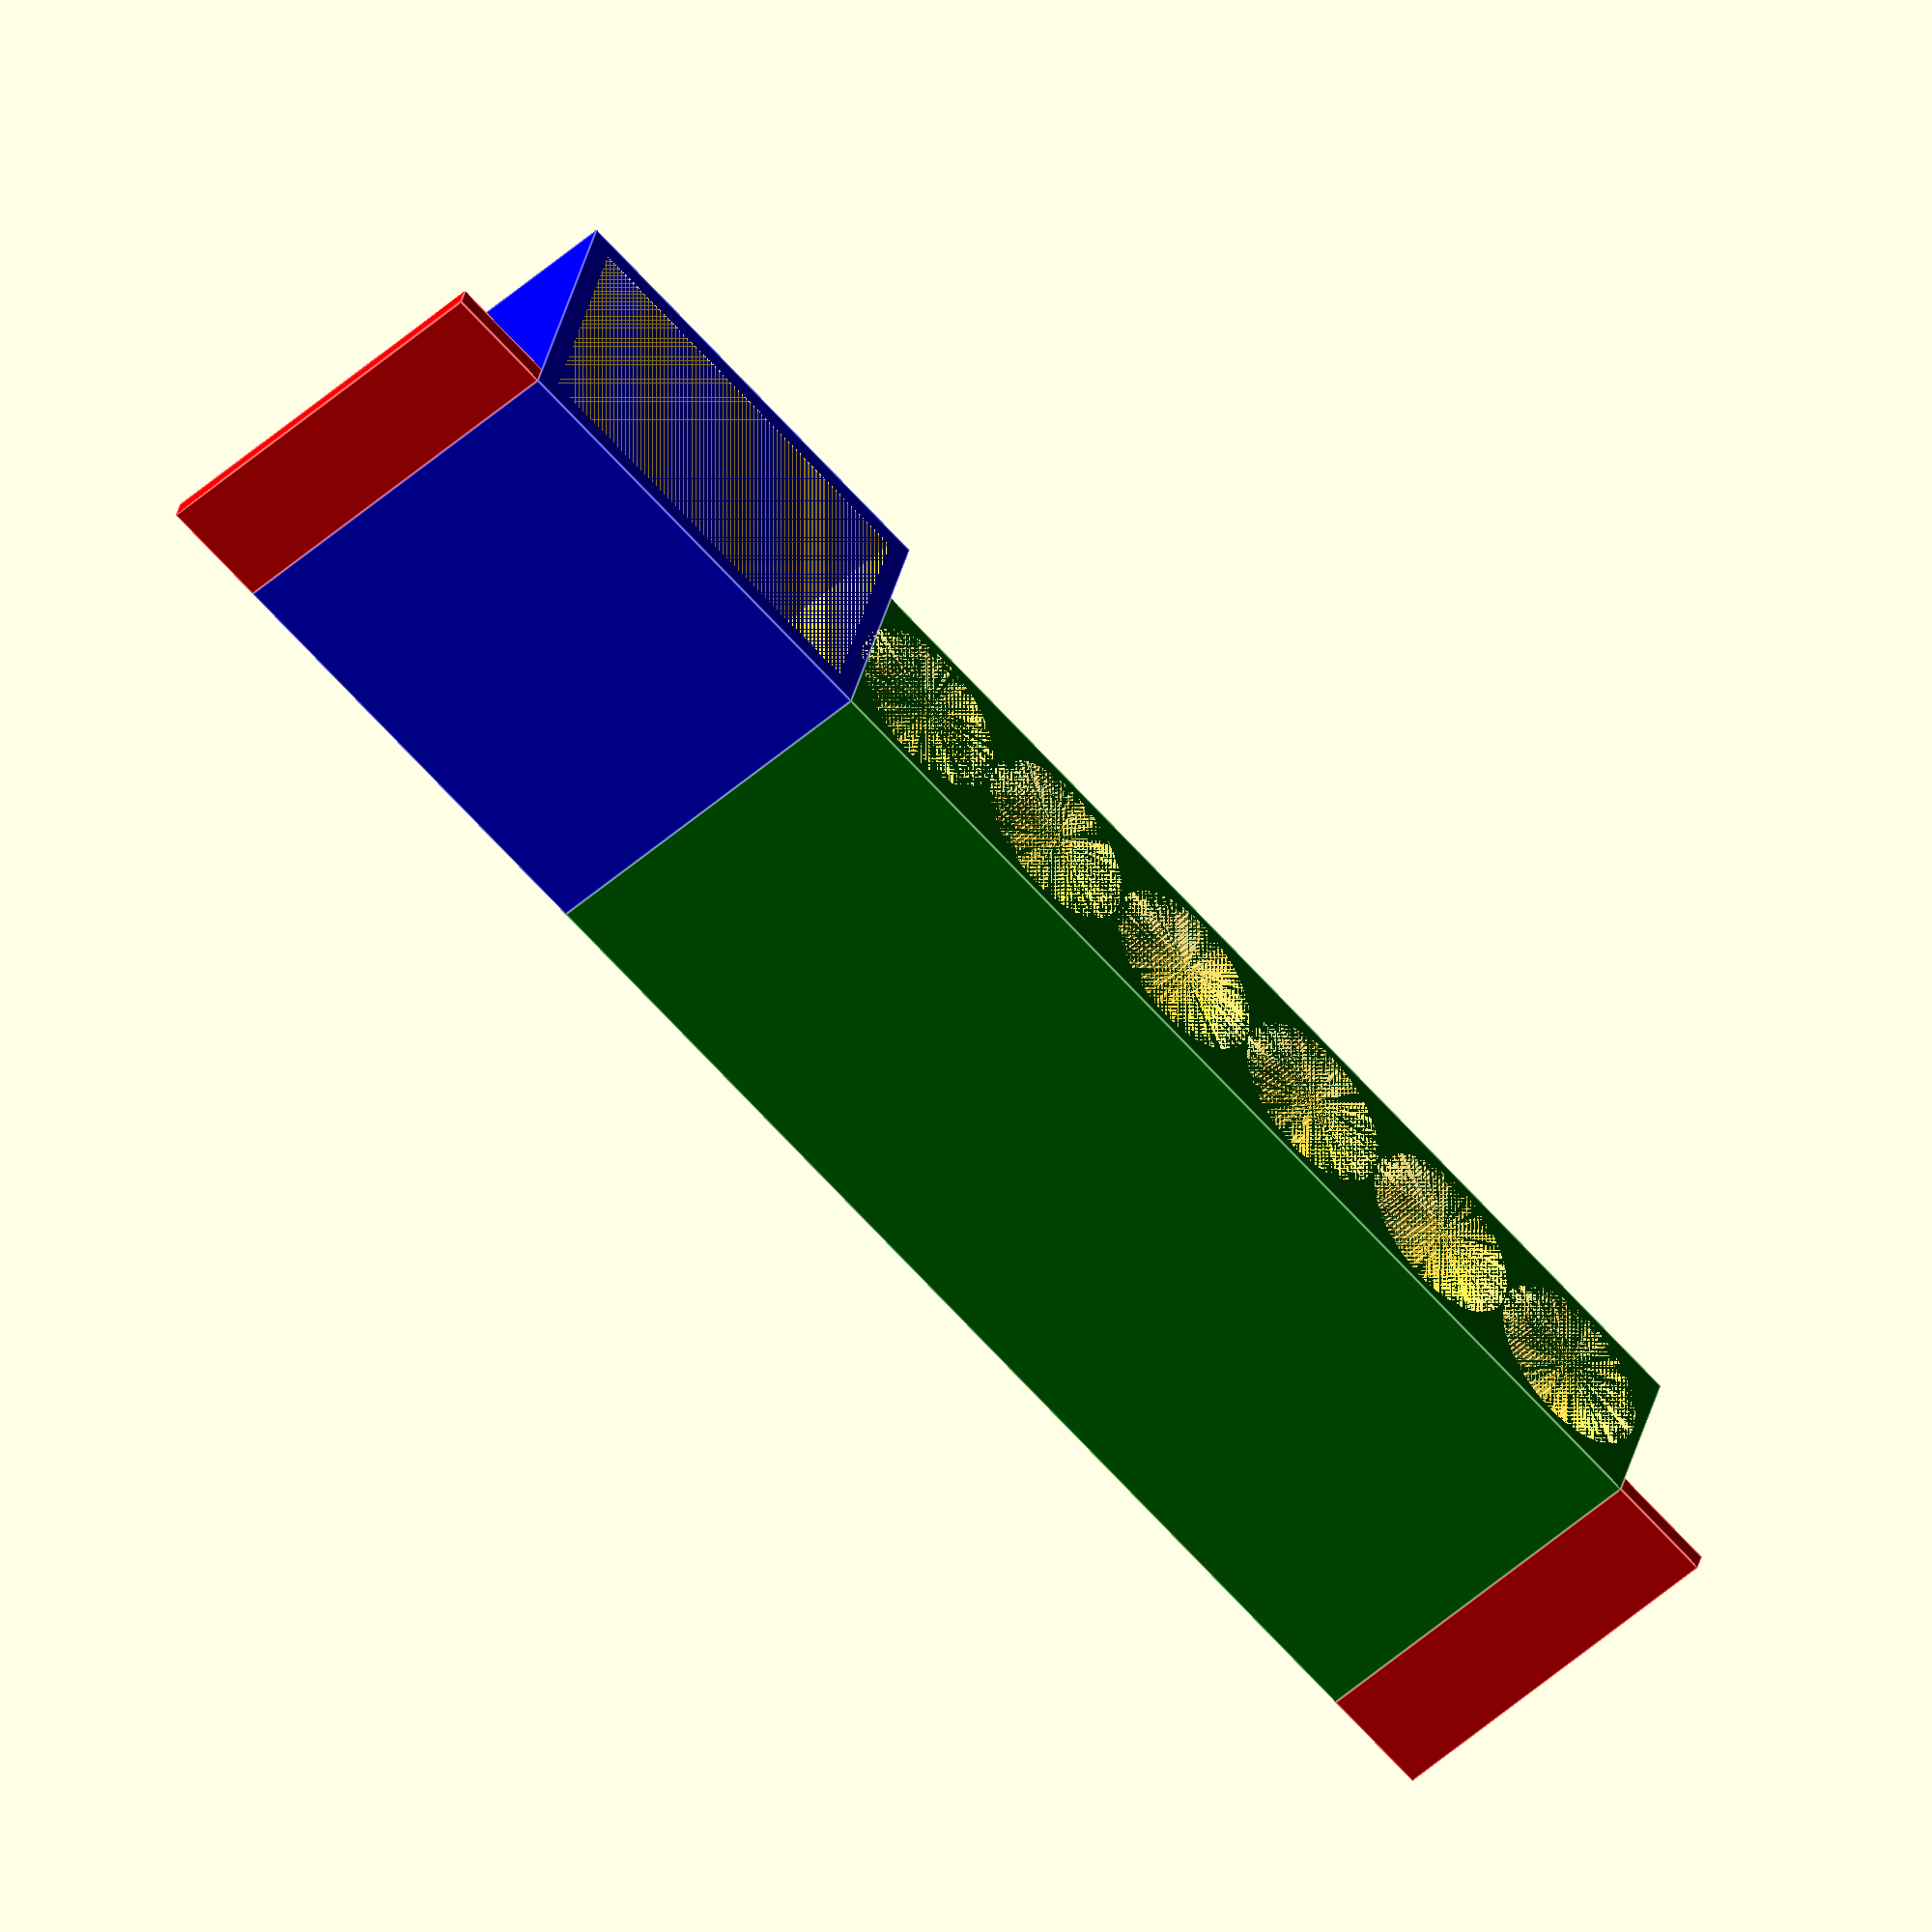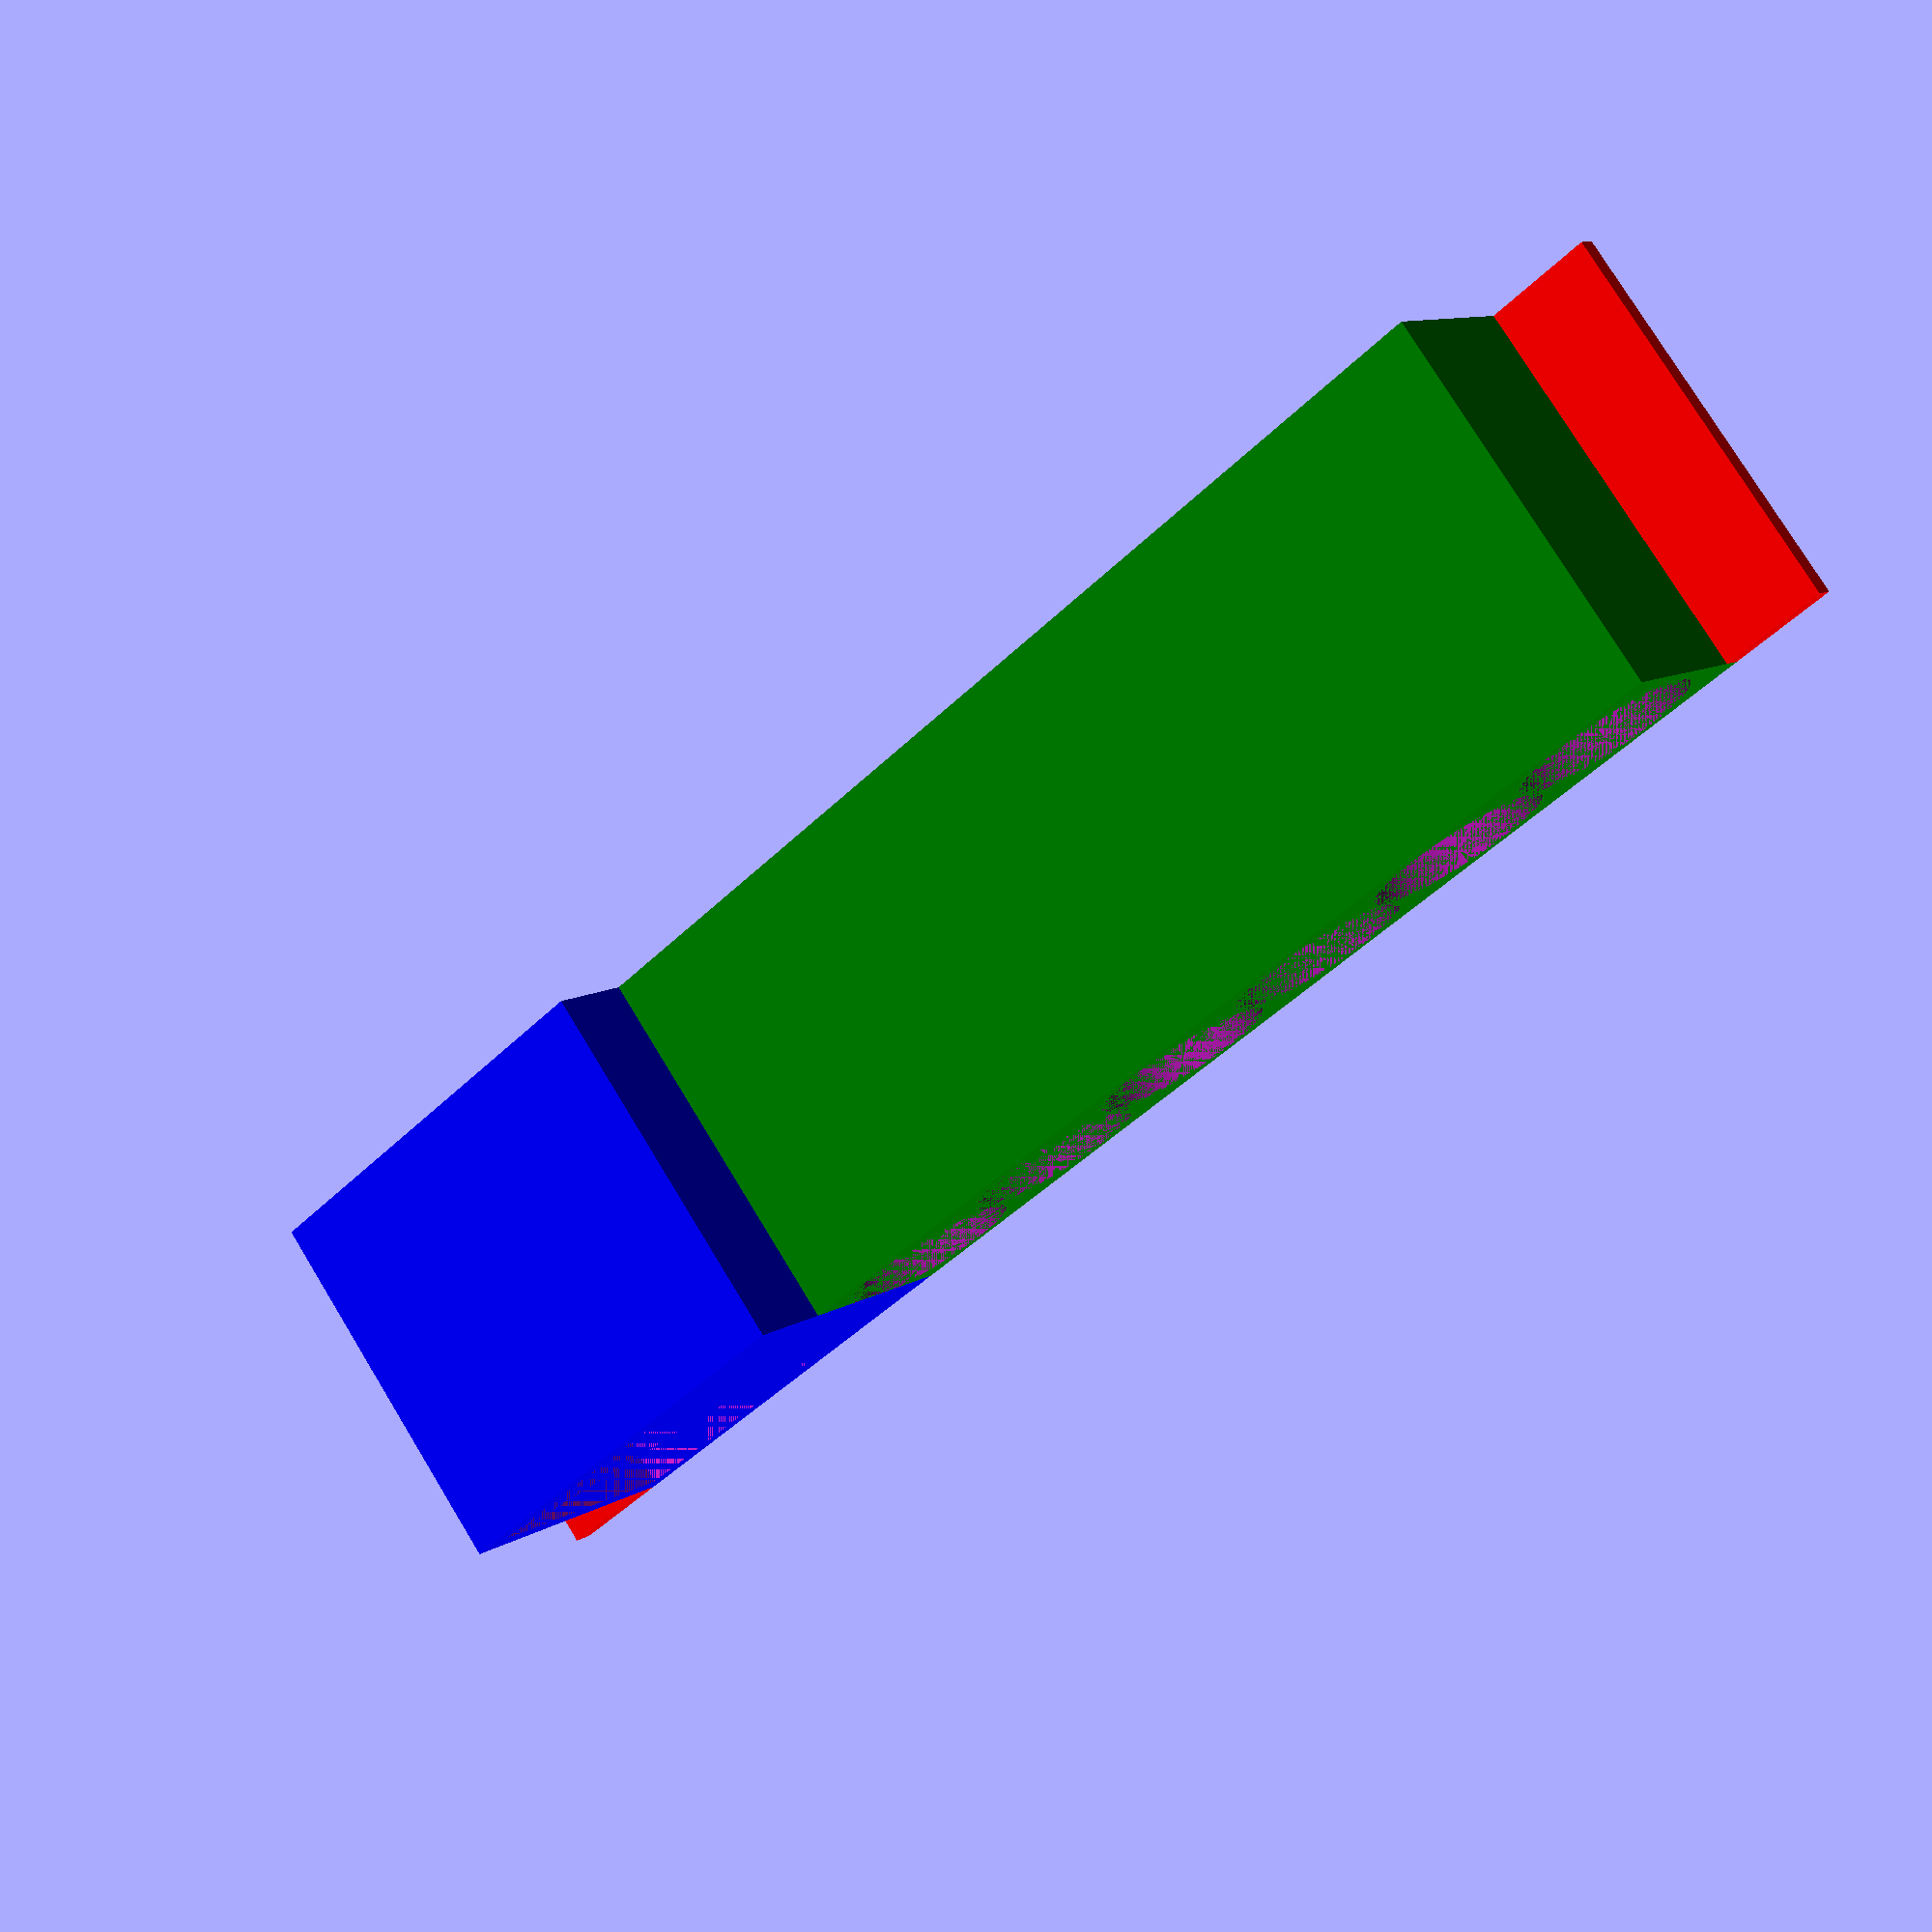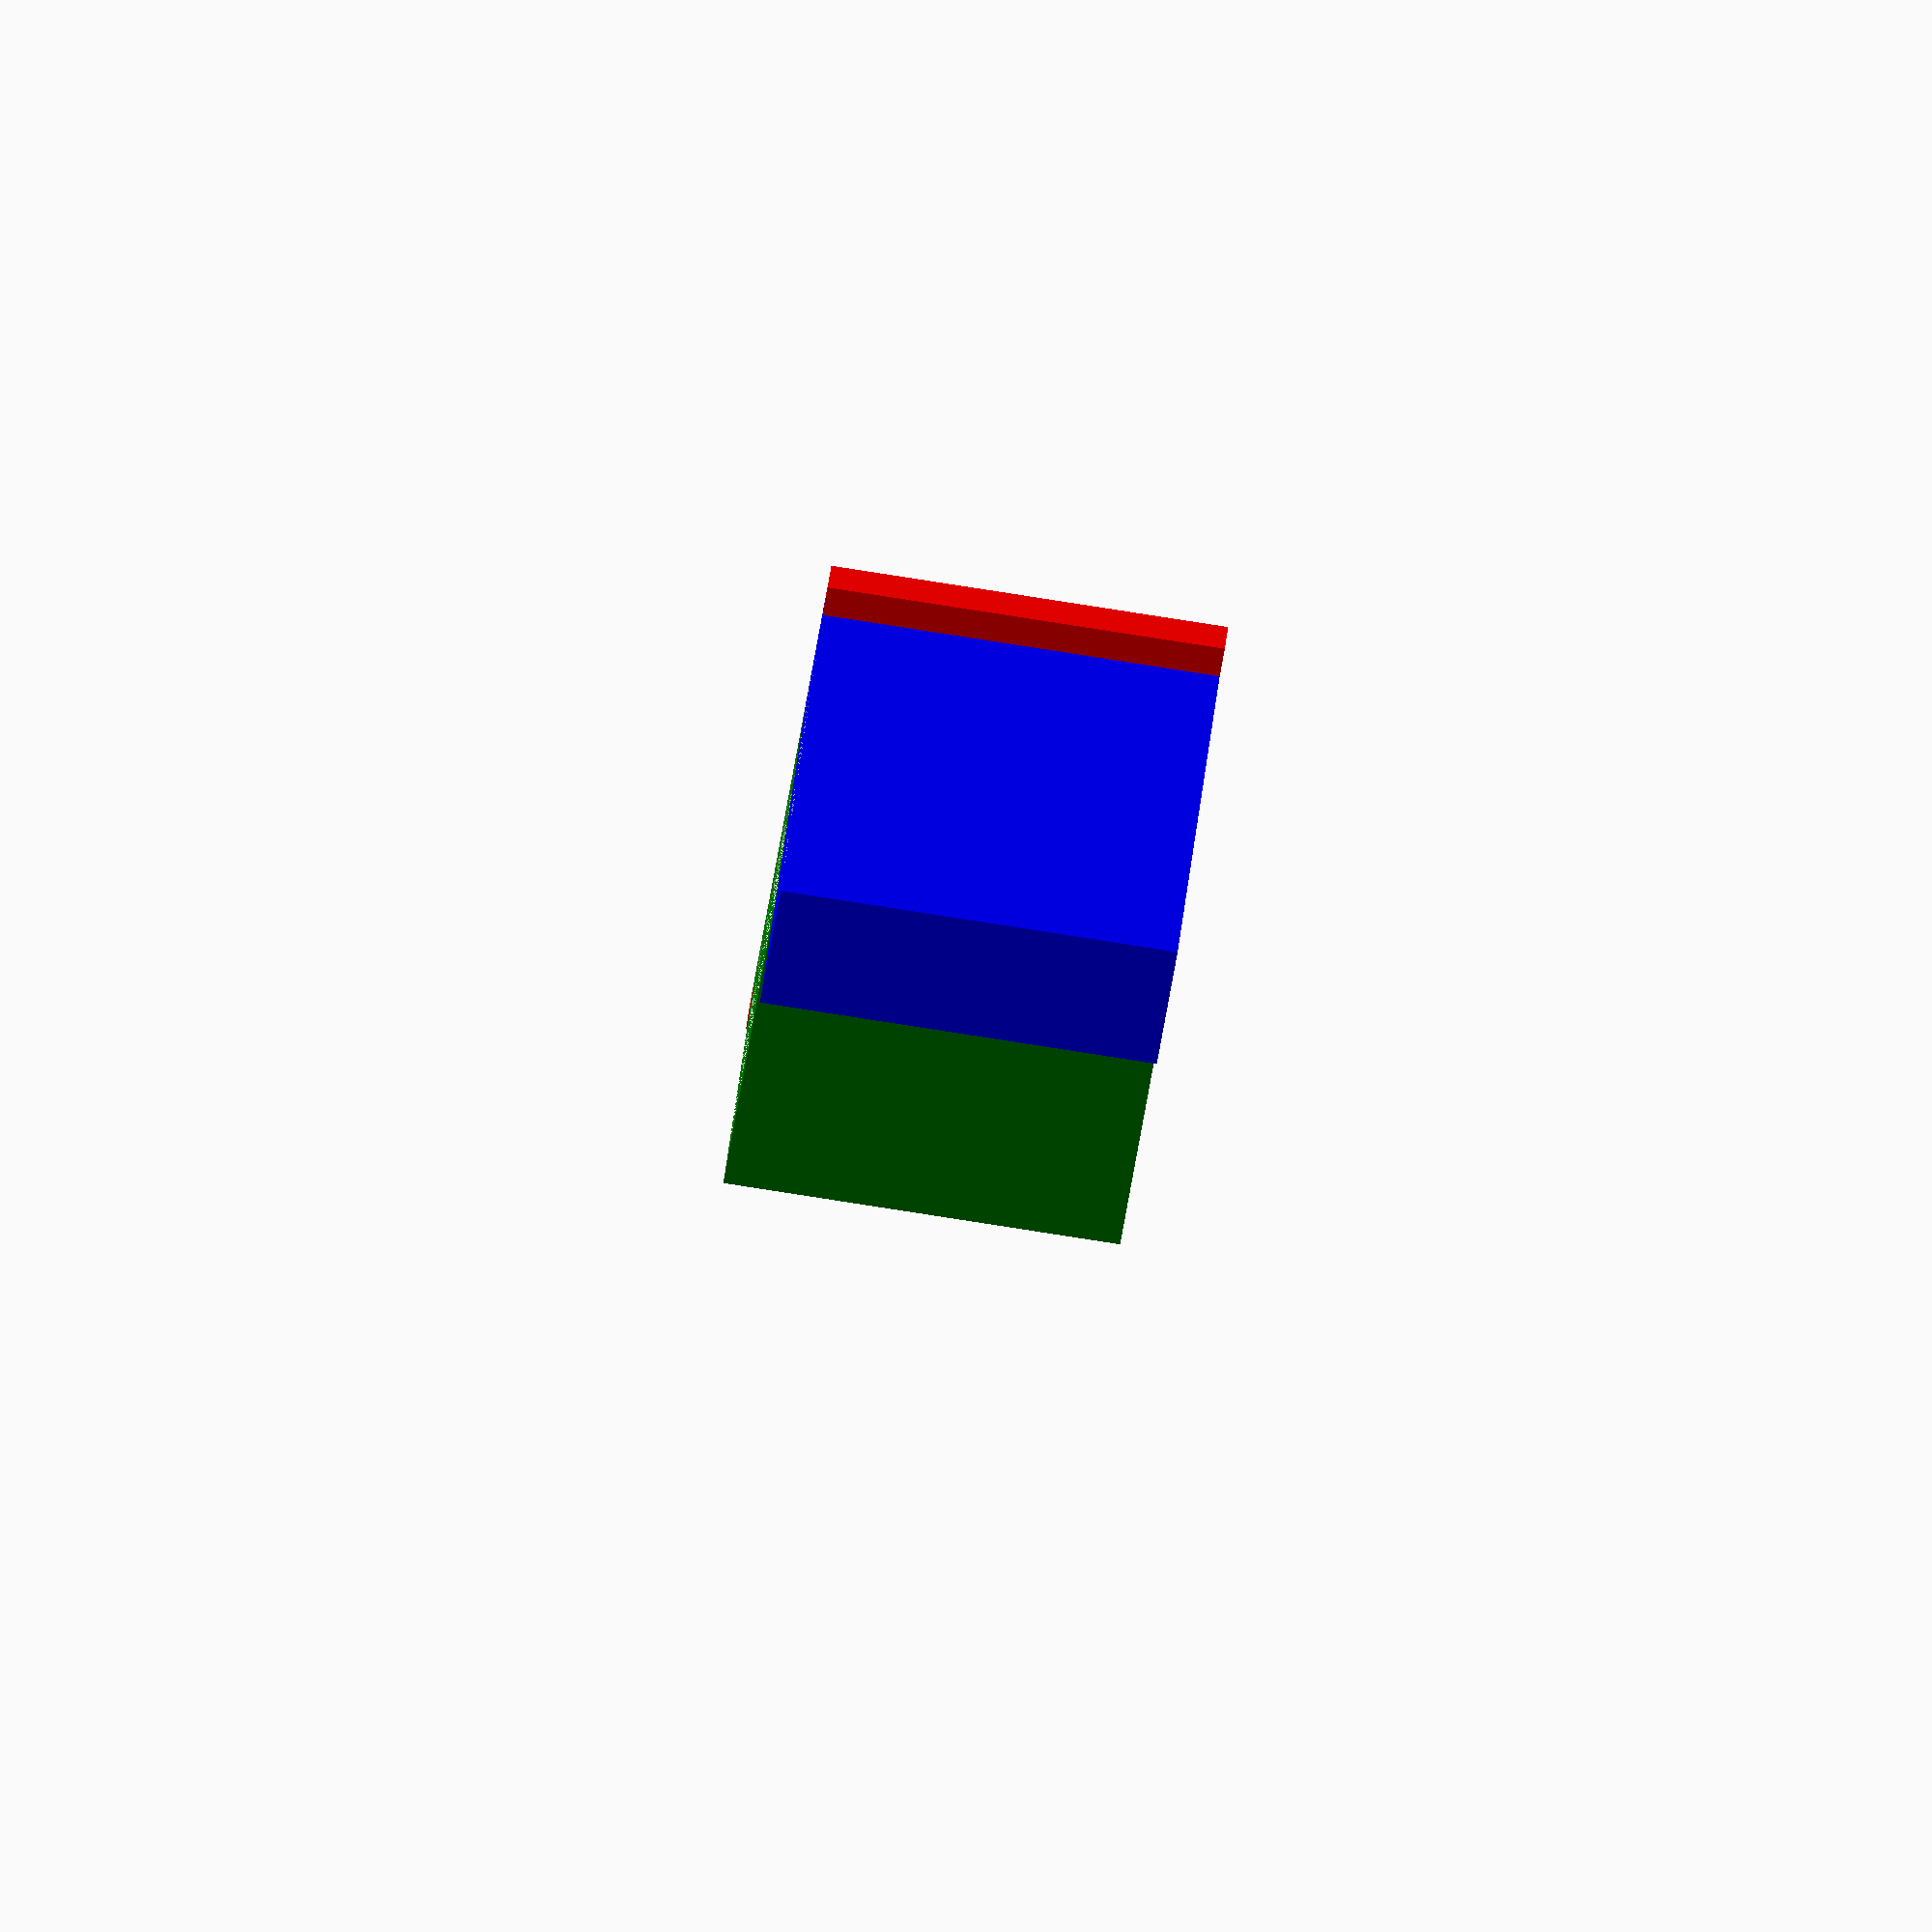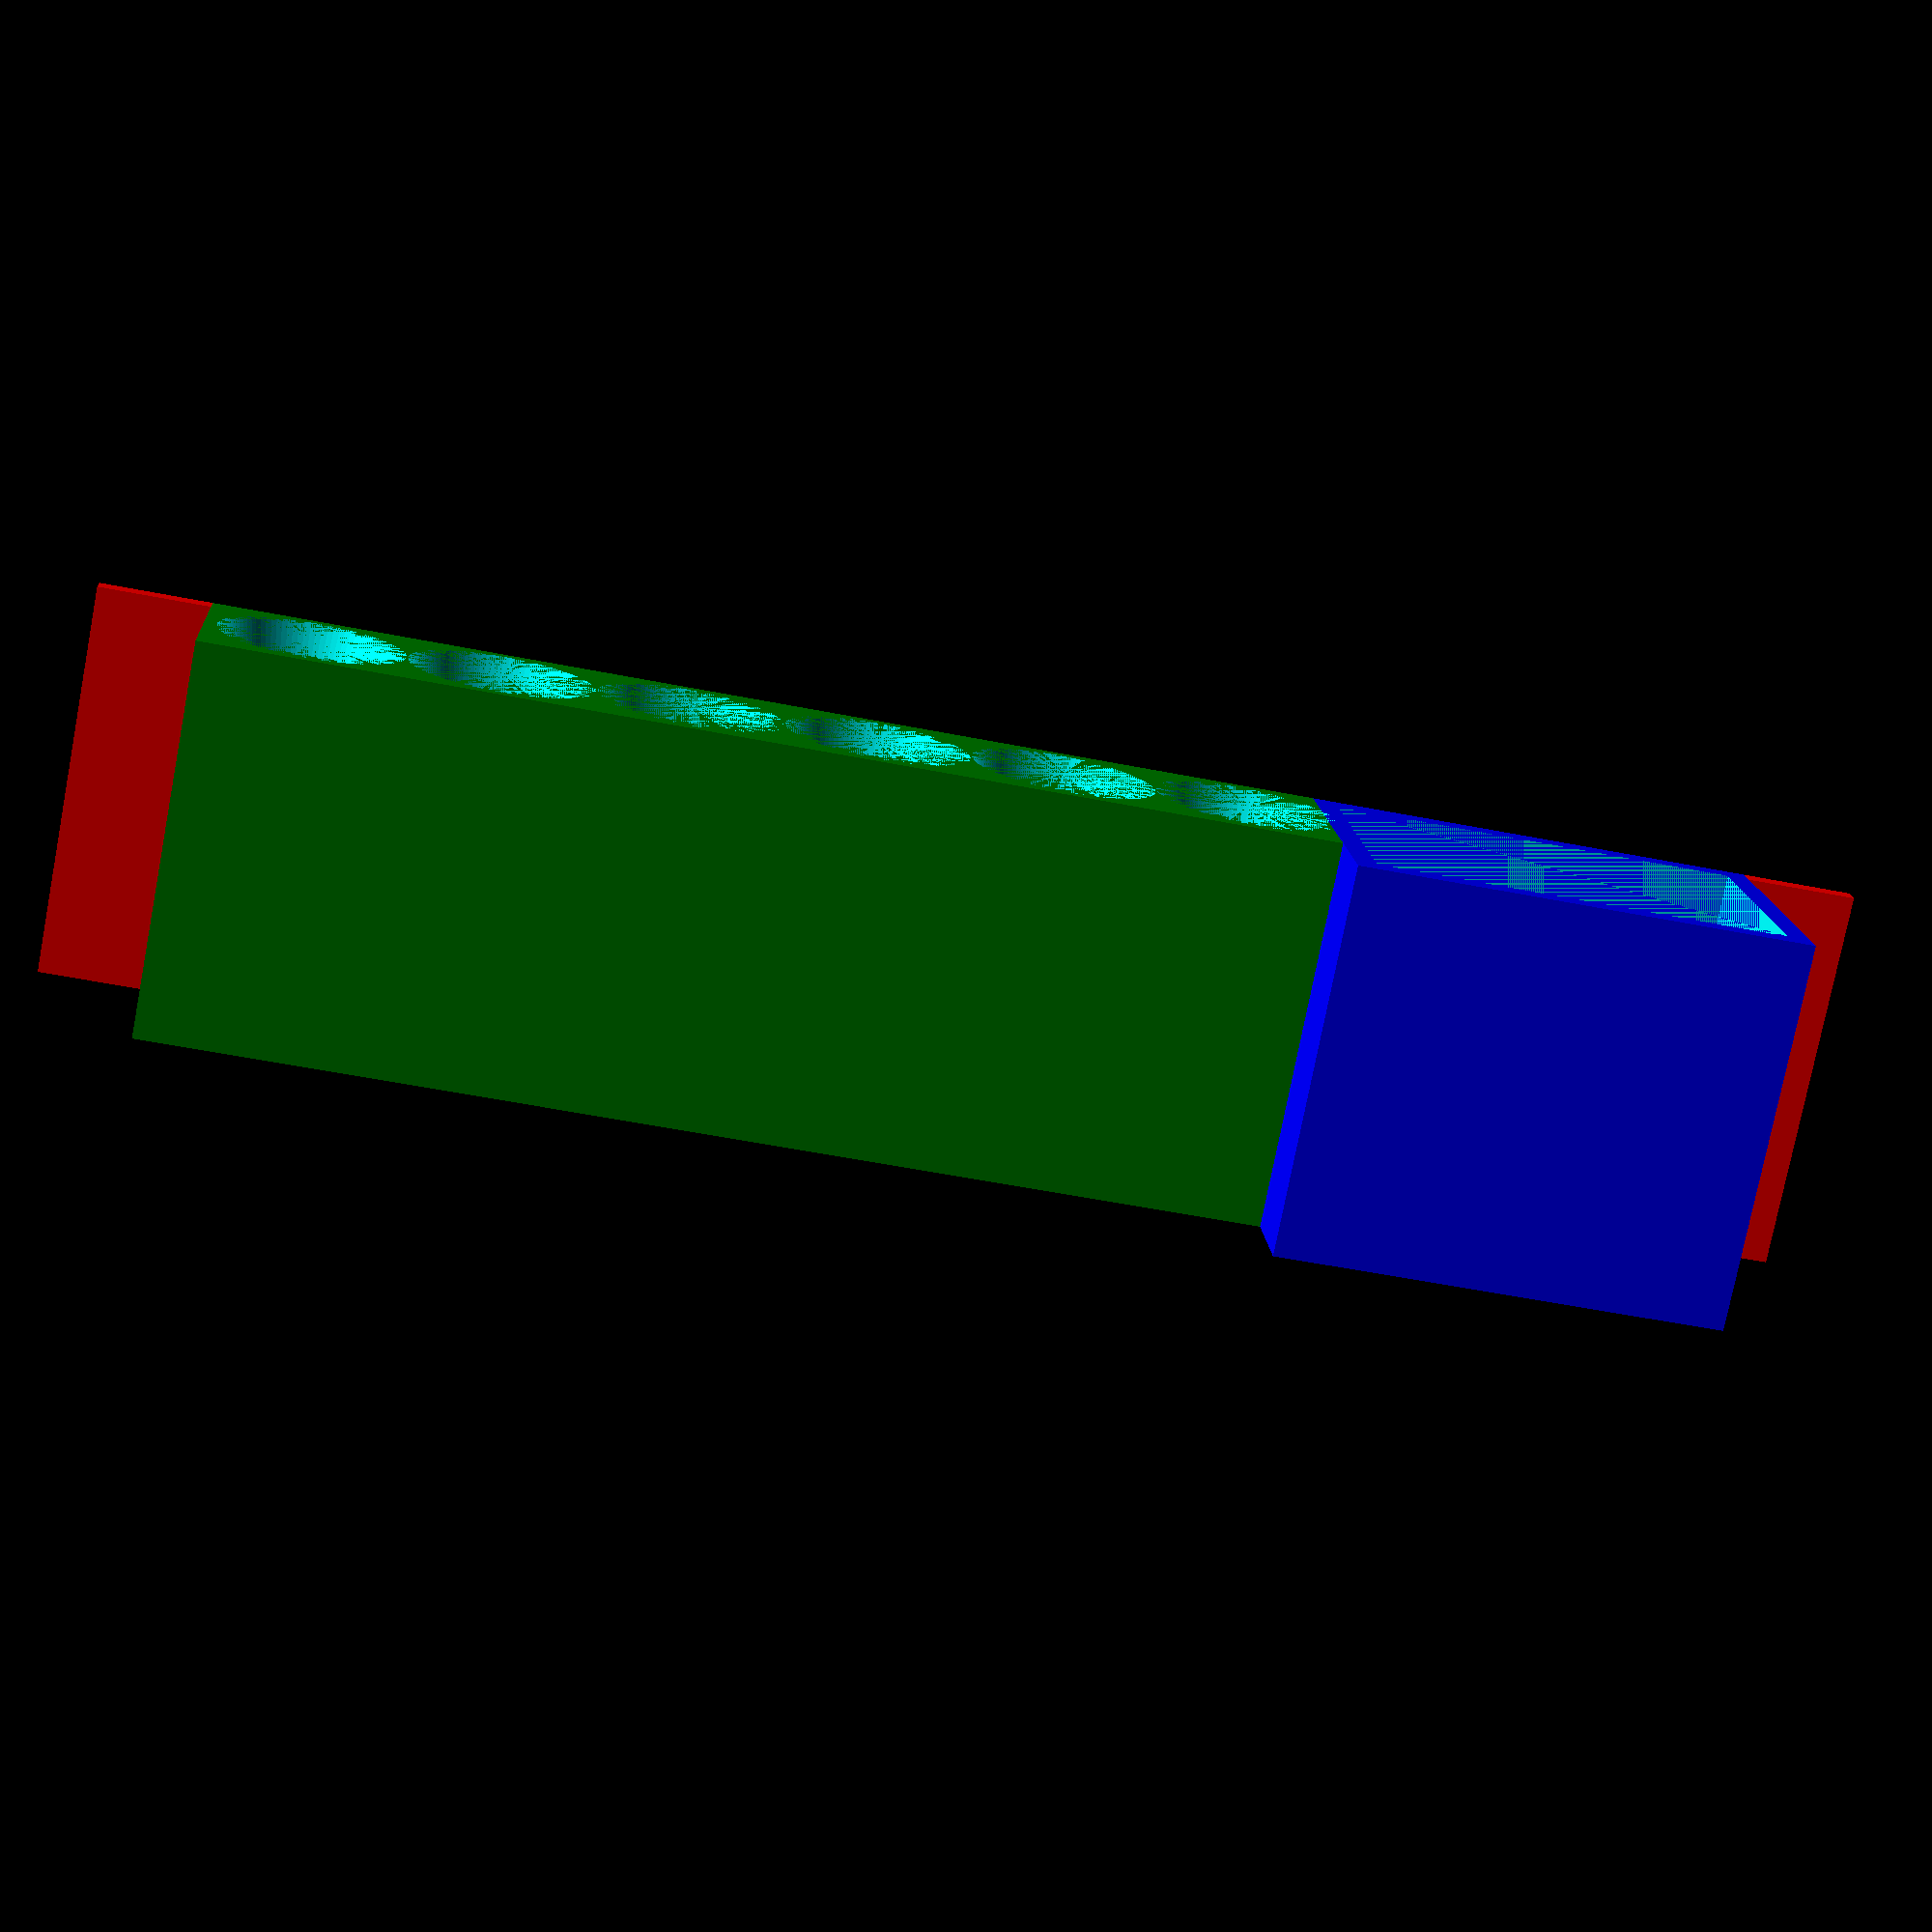
<openscad>
markers = 6;

height = 50;
thickness = 3; // General padding between markers

eraser_width = 55;
eraser_depth = 35;

marker_rad = 11; // This radius value works for standard expo dry erase markers
marker_ridge_height = 5; // sure, why not?

fastener_width = 15;

nudge = 0.1; 
precision = 100;

difference(){
	union(){
		//eraser block
		color("blue")
		cube([eraser_width + thickness * 2, eraser_depth + thickness * 2, height + thickness]);

		//markers block
		color("green")
		translate([eraser_width + thickness * 2,0,0])
		cube([(marker_rad * 2 + thickness) * markers, marker_rad * 2 + thickness * 2, height + thickness]);

		color("red")
		fasteners();
	}
	
	//eraser hole
	translate([thickness, thickness, thickness])
	cube([eraser_width, eraser_depth, height]);
	
	//marker holes
	translate([thickness * 2 + eraser_width + marker_rad,thickness + marker_rad,thickness])
	markers();
}

module fastener(){
	cube([fastener_width, thickness, height + thickness]);
}

module fasteners(){
	translate([-fastener_width,0,0])
	fastener();

	translate([eraser_width + thickness * 2 + (marker_rad * 2 + thickness) * markers, 0, 0])
	fastener();
}

module markers(){
	for(i = [0:(markers - 1)]){
		translate([(marker_rad * 2 + thickness) * i, 0, 0])
		union(){
			cylinder(r=marker_rad, h = height, $fn = precision);
			
			
			translate([0,0,height - marker_ridge_height])
			cylinder(r1 = marker_rad, r2 = marker_rad + thickness / 2 - nudge, h = marker_ridge_height, $fn = precision);
		}
	}
}

</openscad>
<views>
elev=49.1 azim=15.6 roll=314.7 proj=o view=edges
elev=103.2 azim=141.2 roll=211.3 proj=p view=wireframe
elev=87.1 azim=252.9 roll=81.2 proj=o view=solid
elev=256.7 azim=355.8 roll=191.0 proj=p view=wireframe
</views>
